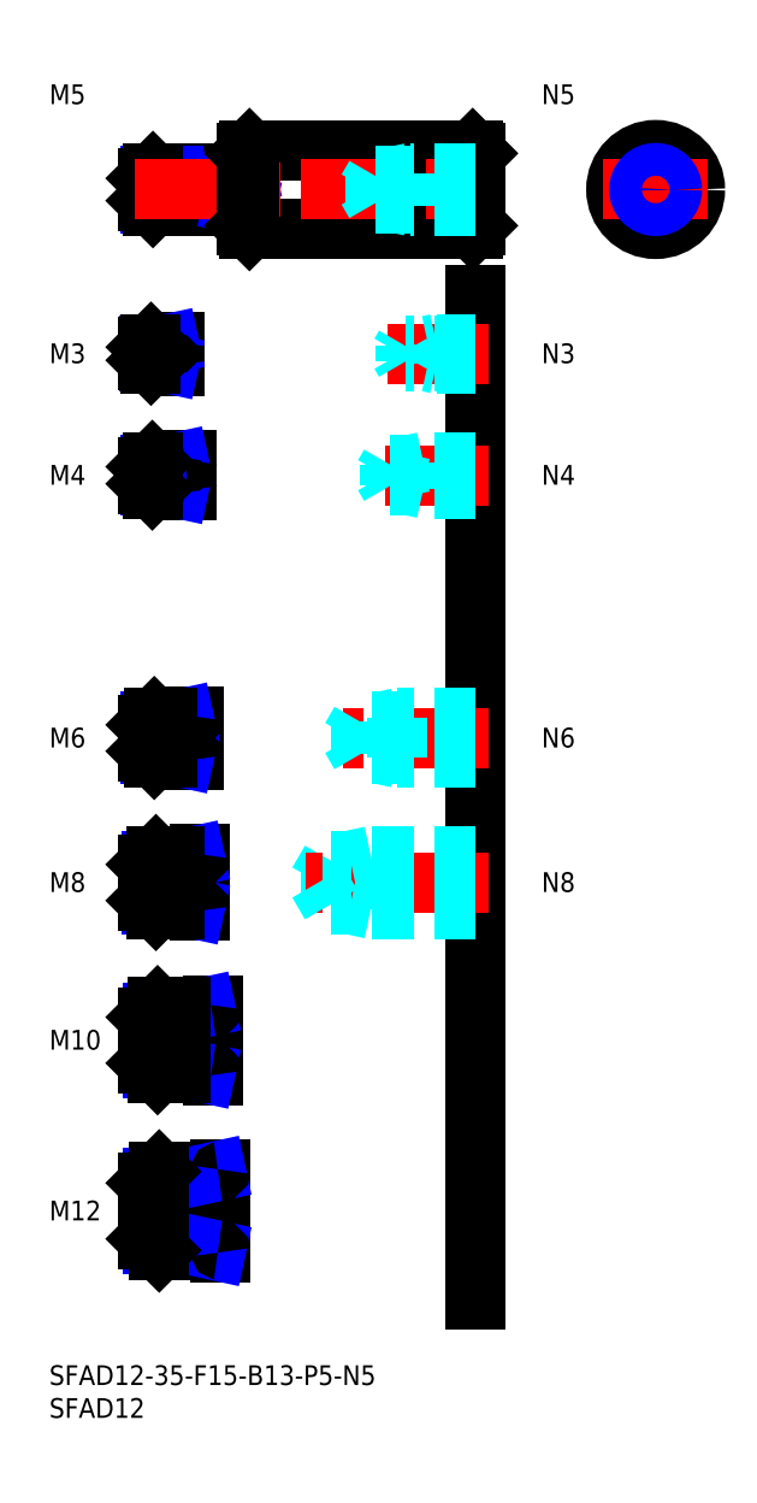
<metadata>
{"format":"dxf","ext":"dxf","renderer":"ezdxf+matplotlib","layout":"modelspace","background":"white","min_lineweight":24,"dpi":150}
</metadata>
<code>
0
SECTION
2
ENTITIES
0
INSERT
8
MSM_CONTINUOUS
2
*U16
10
0
20
0
30
0
0
INSERT
8
MSM_CONTINUOUS
2
*U17
10
0
20
0
30
0
0
LINE
8
MSM_CENTER
10
13
20
23.5
30
0
11
28
21
23.5
31
0
0
INSERT
8
MSM_CONTINUOUS
2
*U18
10
0
20
0
30
0
0
INSERT
8
MSM_CONTINUOUS
2
*U19
10
0
20
0
30
0
0
LINE
8
MSM_CENTER
10
13
20
49.5
30
0
11
27
21
49.5
31
0
0
INSERT
8
MSM_CONTINUOUS
2
*U20
10
0
20
0
30
0
0
LINE
8
MSM_CENTER
10
13
20
73.5
30
0
11
25
21
73.5
31
0
0
INSERT
8
MSM_CONTINUOUS
2
*U21
10
0
20
0
30
0
0
LINE
8
MSM_CENTER
10
13
20
95.5
30
0
11
24
21
95.5
31
0
0
LINE
8
MSM_CONTINUOUS
10
29.7
20
181.5
30
0
11
15.8
21
181.5
31
0
0
LINE
8
MSM_NARROW
10
28
20
181.1
30
0
11
15.37
21
181.1
31
0
0
LINE
8
MSM_NARROW
10
28
20
176.9
30
0
11
15.37
21
176.9
31
0
0
LINE
8
MSM_CONTINUOUS
10
29.7
20
176.5
30
0
11
15.8
21
176.5
31
0
0
LINE
8
MSM_CONTINUOUS
10
15
20
177.3
30
0
11
15
21
180.7
31
0
0
LINE
8
MSM_CONTINUOUS
10
21.7
20
98.5
30
0
11
16
21
98.5
31
0
0
LINE
8
MSM_NARROW
10
18
20
97.96
30
0
11
15.46
21
97.96
31
0
0
LINE
8
MSM_NARROW
10
18
20
93.04
30
0
11
15.46
21
93.04
31
0
0
LINE
8
MSM_CONTINUOUS
10
21.7
20
92.5
30
0
11
16
21
92.5
31
0
0
LINE
8
MSM_CONTINUOUS
10
15
20
97.5
30
0
11
15
21
93.5
31
0
0
LINE
8
MSM_NARROW
10
19
20
70.18
30
0
11
15.57
21
70.18
31
0
0
LINE
8
MSM_CONTINUOUS
10
22.7
20
69.5
30
0
11
16.25
21
69.5
31
0
0
LINE
8
MSM_CONTINUOUS
10
22.7
20
77.5
30
0
11
16.25
21
77.5
31
0
0
LINE
8
MSM_NARROW
10
19
20
76.82
30
0
11
15.57
21
76.82
31
0
0
LINE
8
MSM_CONTINUOUS
10
15
20
70.75
30
0
11
15
21
76.25
31
0
0
LINE
8
MSM_NARROW
10
20
20
45.31
30
0
11
15.69
21
45.31
31
0
0
LINE
8
MSM_CONTINUOUS
10
24.7
20
44.5
30
0
11
16.5
21
44.5
31
0
0
LINE
8
MSM_CONTINUOUS
10
24.7
20
54.5
30
0
11
16.5
21
54.5
31
0
0
LINE
8
MSM_NARROW
10
20
20
53.69
30
0
11
15.69
21
53.69
31
0
0
LINE
8
MSM_CONTINUOUS
10
15
20
46
30
0
11
15
21
53
31
0
0
LINE
8
MSM_NARROW
10
21
20
18.45
30
0
11
15.8
21
18.45
31
0
0
LINE
8
MSM_CONTINUOUS
10
25.7
20
17.5
30
0
11
16.75
21
17.5
31
0
0
LINE
8
MSM_CONTINUOUS
10
25.7
20
29.5
30
0
11
16.75
21
29.5
31
0
0
LINE
8
MSM_NARROW
10
21
20
28.55
30
0
11
15.8
21
28.55
31
0
0
LINE
8
MSM_CONTINUOUS
10
15
20
19.25
30
0
11
15
21
27.75
31
0
0
LINE
8
MSM_CONTINUOUS
10
22
20
98.8
30
0
11
22
21
92.2
31
0
0
LINE
8
MSM_CONTINUOUS
10
23
20
77.8
30
0
11
23
21
69.2
31
0
0
LINE
8
MSM_CONTINUOUS
10
26
20
17.2
30
0
11
26
21
29.8
31
0
0
LINE
8
MSM_CONTINUOUS
10
25
20
54.8
30
0
11
25
21
44.2
31
0
0
LINE
8
MSM_CONTINUOUS
10
28
20
181.5
30
0
11
28
21
176.5
31
0
0
LINE
8
MSM_CONTINUOUS
10
21
20
17.5
30
0
11
21
21
29.5
31
0
0
LINE
8
MSM_NARROW
10
28
20
181.1
30
0
11
30
21
181.5
31
0
0
LINE
8
MSM_NARROW
10
28
20
176.9
30
0
11
30
21
176.5
31
0
0
LINE
8
MSM_NARROW
10
18
20
97.96
30
0
11
20.5
21
98.5
31
0
0
LINE
8
MSM_NARROW
10
18
20
93.04
30
0
11
20.5
21
92.5
31
0
0
LINE
8
MSM_NARROW
10
19
20
76.82
30
0
11
22.12
21
77.5
31
0
0
LINE
8
MSM_NARROW
10
19
20
70.18
30
0
11
22.12
21
69.5
31
0
0
LINE
8
MSM_NARROW
10
20
20
53.69
30
0
11
23.75
21
54.5
31
0
0
LINE
8
MSM_NARROW
10
20
20
45.31
30
0
11
23.75
21
44.5
31
0
0
LINE
8
MSM_NARROW
10
21
20
28.55
30
0
11
25.38
21
29.5
31
0
0
LINE
8
MSM_NARROW
10
21
20
18.45
30
0
11
25.38
21
17.5
31
0
0
LINE
8
MSM_CONTINUOUS
10
15.8
20
181.5
30
0
11
15
21
180.7
31
0
0
LINE
8
MSM_CONTINUOUS
10
15.8
20
176.5
30
0
11
15
21
177.3
31
0
0
LINE
8
MSM_CONTINUOUS
10
15.8
20
181.5
30
0
11
15.8
21
176.5
31
0
0
LINE
8
MSM_CONTINUOUS
10
16
20
98.5
30
0
11
15
21
97.5
31
0
0
LINE
8
MSM_CONTINUOUS
10
16
20
92.5
30
0
11
15
21
93.5
31
0
0
LINE
8
MSM_CONTINUOUS
10
16
20
98.5
30
0
11
16
21
92.5
31
0
0
LINE
8
MSM_CONTINUOUS
10
16.25
20
77.5
30
0
11
15
21
76.25
31
0
0
LINE
8
MSM_CONTINUOUS
10
16.25
20
69.5
30
0
11
15
21
70.75
31
0
0
LINE
8
MSM_CONTINUOUS
10
16.25
20
77.5
30
0
11
16.25
21
69.5
31
0
0
LINE
8
MSM_CONTINUOUS
10
16.5
20
54.5
30
0
11
15
21
53
31
0
0
LINE
8
MSM_CONTINUOUS
10
16.5
20
44.5
30
0
11
15
21
46
31
0
0
LINE
8
MSM_CONTINUOUS
10
16.5
20
54.5
30
0
11
16.5
21
44.5
31
0
0
LINE
8
MSM_CONTINUOUS
10
16.75
20
29.5
30
0
11
15
21
27.75
31
0
0
LINE
8
MSM_CONTINUOUS
10
16.75
20
17.5
30
0
11
15
21
19.25
31
0
0
LINE
8
MSM_CONTINUOUS
10
16.75
20
29.5
30
0
11
16.75
21
17.5
31
0
0
LINE
8
MSM_CONTINUOUS
10
18
20
98.5
30
0
11
18
21
92.5
31
0
0
LINE
8
MSM_CONTINUOUS
10
19
20
77.5
30
0
11
19
21
69.5
31
0
0
LINE
8
MSM_CONTINUOUS
10
20
20
54.5
30
0
11
20
21
44.5
31
0
0
ARC
8
MSM_CONTINUOUS
10
29.7
20
181.8
30
0
40
0.3
50
270
51
0
0
ARC
8
MSM_CONTINUOUS
10
29.7
20
176.2
30
0
40
0.3
50
0
51
90
0
ARC
8
MSM_CONTINUOUS
10
21.7
20
98.8
30
0
40
0.3
50
270
51
0
0
ARC
8
MSM_CONTINUOUS
10
21.7
20
92.2
30
0
40
0.3
50
0
51
90
0
ARC
8
MSM_CONTINUOUS
10
22.7
20
77.8
30
0
40
0.3
50
270
51
0
0
ARC
8
MSM_CONTINUOUS
10
22.7
20
69.2
30
0
40
0.3
50
0
51
90
0
ARC
8
MSM_CONTINUOUS
10
24.7
20
54.8
30
0
40
0.3
50
270
51
0
0
ARC
8
MSM_CONTINUOUS
10
24.7
20
44.2
30
0
40
0.3
50
0
51
90
0
ARC
8
MSM_CONTINUOUS
10
25.7
20
29.8
30
0
40
0.3
50
270
51
0
0
ARC
8
MSM_CONTINUOUS
10
25.7
20
17.2
30
0
40
0.3
50
0
51
90
0
LINE
8
MSM_CONTINUOUS
10
30.5
20
185
30
0
11
64.5
21
185
31
0
0
LINE
8
MSM_CONTINUOUS
10
30.5
20
173
30
0
11
64.5
21
173
31
0
0
LINE
8
MSM_CENTER
10
13
20
179
30
0
11
67
21
179
31
0
0
LINE
8
MSM_CONTINUOUS
10
30
20
184.5
30
0
11
30
21
173.5
31
0
0
LINE
8
MSM_CONTINUOUS
10
30.5
20
185
30
0
11
30.5
21
173
31
0
0
LINE
8
MSM_CONTINUOUS
10
30
20
173.5
30
0
11
30.5
21
173
31
0
0
LINE
8
MSM_CONTINUOUS
10
30.5
20
185
30
0
11
30
21
184.5
31
0
0
LINE
8
MSM_CONTINUOUS
10
65
20
184.5
30
0
11
65
21
173.5
31
0
0
LINE
8
MSM_CONTINUOUS
10
64.5
20
185
30
0
11
64.5
21
173
31
0
0
LINE
8
MSM_CONTINUOUS
10
64.5
20
173
30
0
11
65
21
173.5
31
0
0
LINE
8
MSM_CONTINUOUS
10
64.5
20
185
30
0
11
65
21
184.5
31
0
0
LINE
8
MSM_CENTER
10
92.37
20
187
30
0
11
92.37
21
171
31
0
0
CIRCLE
8
MSM_CONTINUOUS
10
92.37
20
179
30
0
40
6
0
LINE
8
MSM_CENTER
10
84.37
20
179
30
0
11
100.4
21
179
31
0
0
INSERT
8
MSM_CONTINUOUS
2
*U22
10
0
20
0
30
0
0
CIRCLE
8
MSM_CONTINUOUS
10
92.37
20
179
30
0
40
2.067
0
CIRCLE
8
MSM_NARROW
10
92.37
20
179
30
0
40
2.5
0
LINE
8
MSM_CONTINUOUS
10
65
20
163
30
0
11
65
21
10
31
0
0
INSERT
8
MSM_CONTINUOUS
2
*U23
10
0
20
0
30
0
0
LINE
8
MSM_DASHED
10
49
20
69.5
30
0
11
49
21
77.5
31
0
0
LINE
8
MSM_DASHED
10
42.92
20
70.18
30
0
11
42.92
21
76.82
31
0
0
LINE
8
MSM_DASHED
10
42.92
20
76.82
30
0
11
41
21
73.5
31
0
0
LINE
8
MSM_CENTER
10
67
20
73.5
30
0
11
39
21
73.5
31
0
0
LINE
8
MSM_DASHED
10
65
20
70.18
30
0
11
42.92
21
70.18
31
0
0
LINE
8
MSM_DASHED
10
65
20
69.5
30
0
11
49
21
69.5
31
0
0
LINE
8
MSM_DASHED
10
49
20
69.5
30
0
11
45.87
21
70.18
31
0
0
LINE
8
MSM_DASHED
10
42.92
20
70.18
30
0
11
41
21
73.5
31
0
0
LINE
8
MSM_DASHED
10
65
20
77.5
30
0
11
49
21
77.5
31
0
0
LINE
8
MSM_DASHED
10
65
20
76.82
30
0
11
42.92
21
76.82
31
0
0
LINE
8
MSM_DASHED
10
49
20
77.5
30
0
11
45.87
21
76.82
31
0
0
INSERT
8
MSM_CONTINUOUS
2
*U24
10
0
20
0
30
0
0
LINE
8
MSM_CENTER
10
67
20
95.5
30
0
11
44
21
95.5
31
0
0
LINE
8
MSM_DASHED
10
65
20
98.5
30
0
11
53
21
98.5
31
0
0
LINE
8
MSM_DASHED
10
65
20
97.96
30
0
11
47.42
21
97.96
31
0
0
LINE
8
MSM_DASHED
10
65
20
93.04
30
0
11
47.42
21
93.04
31
0
0
LINE
8
MSM_DASHED
10
65
20
92.5
30
0
11
53
21
92.5
31
0
0
LINE
8
MSM_DASHED
10
53
20
92.5
30
0
11
53
21
98.5
31
0
0
LINE
8
MSM_DASHED
10
47.42
20
93.04
30
0
11
47.42
21
97.96
31
0
0
LINE
8
MSM_DASHED
10
47.42
20
97.96
30
0
11
46
21
95.5
31
0
0
LINE
8
MSM_DASHED
10
47.42
20
93.04
30
0
11
46
21
95.5
31
0
0
LINE
8
MSM_DASHED
10
53
20
92.5
30
0
11
50.5
21
93.04
31
0
0
LINE
8
MSM_DASHED
10
53
20
98.5
30
0
11
50.5
21
97.96
31
0
0
LINE
8
MSM_DASHED
10
65
20
181.5
30
0
11
55
21
181.5
31
0
0
LINE
8
MSM_DASHED
10
65
20
181.1
30
0
11
49.69
21
181.1
31
0
0
LINE
8
MSM_DASHED
10
65
20
176.9
30
0
11
49.69
21
176.9
31
0
0
LINE
8
MSM_DASHED
10
65
20
176.5
30
0
11
55
21
176.5
31
0
0
LINE
8
MSM_DASHED
10
49.69
20
176.9
30
0
11
49.69
21
181.1
31
0
0
LINE
8
MSM_DASHED
10
49.69
20
181.1
30
0
11
48.5
21
179
31
0
0
LINE
8
MSM_DASHED
10
55
20
176.5
30
0
11
55
21
181.5
31
0
0
LINE
8
MSM_DASHED
10
49.69
20
176.9
30
0
11
48.5
21
179
31
0
0
LINE
8
MSM_DASHED
10
55
20
176.5
30
0
11
53
21
176.9
31
0
0
LINE
8
MSM_DASHED
10
55
20
181.5
30
0
11
53
21
181.1
31
0
0
INSERT
8
MSM_CONTINUOUS
2
*U25
10
0
20
0
30
0
0
LINE
8
MSM_CENTER
10
67
20
135.5
30
0
11
49
21
135.5
31
0
0
LINE
8
MSM_DASHED
10
65
20
137.5
30
0
11
57
21
137.5
31
0
0
LINE
8
MSM_DASHED
10
65
20
137.1
30
0
11
51.94
21
137.1
31
0
0
LINE
8
MSM_DASHED
10
65
20
133.9
30
0
11
51.94
21
133.9
31
0
0
LINE
8
MSM_DASHED
10
65
20
133.5
30
0
11
57
21
133.5
31
0
0
LINE
8
MSM_DASHED
10
51.94
20
133.9
30
0
11
51.94
21
137.1
31
0
0
LINE
8
MSM_DASHED
10
51.94
20
137.1
30
0
11
51
21
135.5
31
0
0
LINE
8
MSM_DASHED
10
57
20
133.5
30
0
11
57
21
137.5
31
0
0
LINE
8
MSM_DASHED
10
51.94
20
133.9
30
0
11
51
21
135.5
31
0
0
LINE
8
MSM_DASHED
10
57
20
133.5
30
0
11
55.25
21
133.9
31
0
0
LINE
8
MSM_DASHED
10
57
20
137.5
30
0
11
55.25
21
137.1
31
0
0
INSERT
8
MSM_CONTINUOUS
2
*U26
10
0
20
0
30
0
0
INSERT
8
MSM_CONTINUOUS
2
*U27
10
0
20
0
30
0
0
LINE
8
MSM_CENTER
10
13
20
135.5
30
0
11
23
21
135.5
31
0
0
INSERT
8
MSM_CONTINUOUS
2
*U28
10
0
20
0
30
0
0
LINE
8
MSM_CENTER
10
13
20
154
30
0
11
21
21
154
31
0
0
LINE
8
MSM_CONTINUOUS
10
18.7
20
155.5
30
0
11
15.5
21
155.5
31
0
0
LINE
8
MSM_NARROW
10
17
20
155.2
30
0
11
15.23
21
155.2
31
0
0
LINE
8
MSM_NARROW
10
17
20
152.8
30
0
11
15.23
21
152.8
31
0
0
LINE
8
MSM_CONTINUOUS
10
18.7
20
152.5
30
0
11
15.5
21
152.5
31
0
0
LINE
8
MSM_CONTINUOUS
10
15
20
153
30
0
11
15
21
155
31
0
0
LINE
8
MSM_CONTINUOUS
10
20.7
20
137.5
30
0
11
15.7
21
137.5
31
0
0
LINE
8
MSM_NARROW
10
18
20
137.1
30
0
11
15.32
21
137.1
31
0
0
LINE
8
MSM_NARROW
10
18
20
133.9
30
0
11
15.32
21
133.9
31
0
0
LINE
8
MSM_CONTINUOUS
10
20.7
20
133.5
30
0
11
15.7
21
133.5
31
0
0
LINE
8
MSM_CONTINUOUS
10
15
20
134.2
30
0
11
15
21
136.8
31
0
0
LINE
8
MSM_CONTINUOUS
10
19
20
155.8
30
0
11
19
21
152.2
31
0
0
LINE
8
MSM_CONTINUOUS
10
21
20
137.8
30
0
11
21
21
133.2
31
0
0
LINE
8
MSM_CONTINUOUS
10
17
20
155.5
30
0
11
17
21
152.5
31
0
0
LINE
8
MSM_CONTINUOUS
10
18
20
137.5
30
0
11
18
21
133.5
31
0
0
LINE
8
MSM_NARROW
10
17
20
155.2
30
0
11
18.25
21
155.5
31
0
0
LINE
8
MSM_NARROW
10
17
20
152.8
30
0
11
18.25
21
152.5
31
0
0
LINE
8
MSM_NARROW
10
18
20
137.1
30
0
11
19.75
21
137.5
31
0
0
LINE
8
MSM_NARROW
10
18
20
133.9
30
0
11
19.75
21
133.5
31
0
0
LINE
8
MSM_CONTINUOUS
10
15.5
20
155.5
30
0
11
15
21
155
31
0
0
LINE
8
MSM_CONTINUOUS
10
15.5
20
152.5
30
0
11
15
21
153
31
0
0
LINE
8
MSM_CONTINUOUS
10
15.7
20
137.5
30
0
11
15
21
136.8
31
0
0
LINE
8
MSM_CONTINUOUS
10
15.7
20
133.5
30
0
11
15
21
134.2
31
0
0
LINE
8
MSM_CONTINUOUS
10
15.7
20
137.5
30
0
11
15.7
21
133.5
31
0
0
LINE
8
MSM_CONTINUOUS
10
15.5
20
155.5
30
0
11
15.5
21
152.5
31
0
0
ARC
8
MSM_CONTINUOUS
10
18.7
20
155.8
30
0
40
0.3
50
270
51
0
0
ARC
8
MSM_CONTINUOUS
10
18.7
20
152.2
30
0
40
0.3
50
0
51
90
0
ARC
8
MSM_CONTINUOUS
10
20.7
20
137.8
30
0
40
0.3
50
270
51
0
0
ARC
8
MSM_CONTINUOUS
10
20.7
20
133.2
30
0
40
0.3
50
0
51
90
0
INSERT
8
MSM_CONTINUOUS
2
*U29
10
0
20
0
30
0
0
LINE
8
MSM_CENTER
10
67
20
154
30
0
11
51.5
21
154
31
0
0
LINE
8
MSM_DASHED
10
65
20
155.5
30
0
11
59
21
155.5
31
0
0
LINE
8
MSM_DASHED
10
65
20
155.2
30
0
11
54.21
21
155.2
31
0
0
LINE
8
MSM_DASHED
10
65
20
152.8
30
0
11
54.21
21
152.8
31
0
0
LINE
8
MSM_DASHED
10
65
20
152.5
30
0
11
59
21
152.5
31
0
0
LINE
8
MSM_DASHED
10
59
20
155.5
30
0
11
57.75
21
155.2
31
0
0
LINE
8
MSM_DASHED
10
54.21
20
152.8
30
0
11
54.21
21
155.2
31
0
0
LINE
8
MSM_DASHED
10
54.21
20
152.8
30
0
11
53.5
21
154
31
0
0
LINE
8
MSM_DASHED
10
54.21
20
155.2
30
0
11
53.5
21
154
31
0
0
LINE
8
MSM_DASHED
10
59
20
152.5
30
0
11
57.75
21
152.8
31
0
0
LINE
8
MSM_DASHED
10
59
20
152.5
30
0
11
59
21
155.5
31
0
0
ENDSEC
0
EOF

</code>
